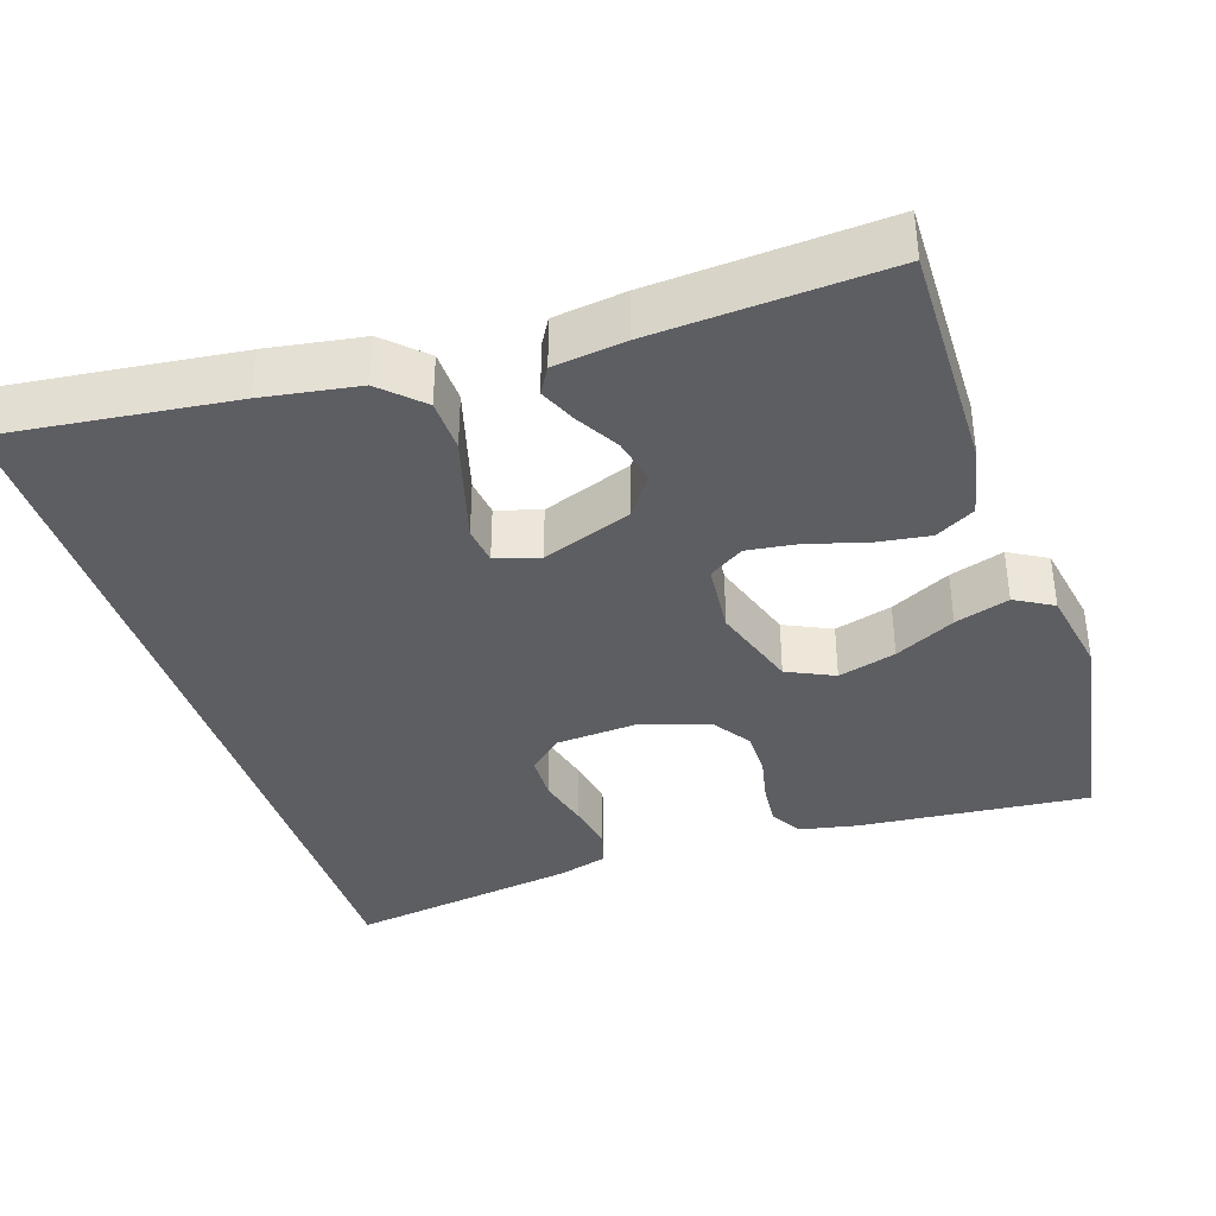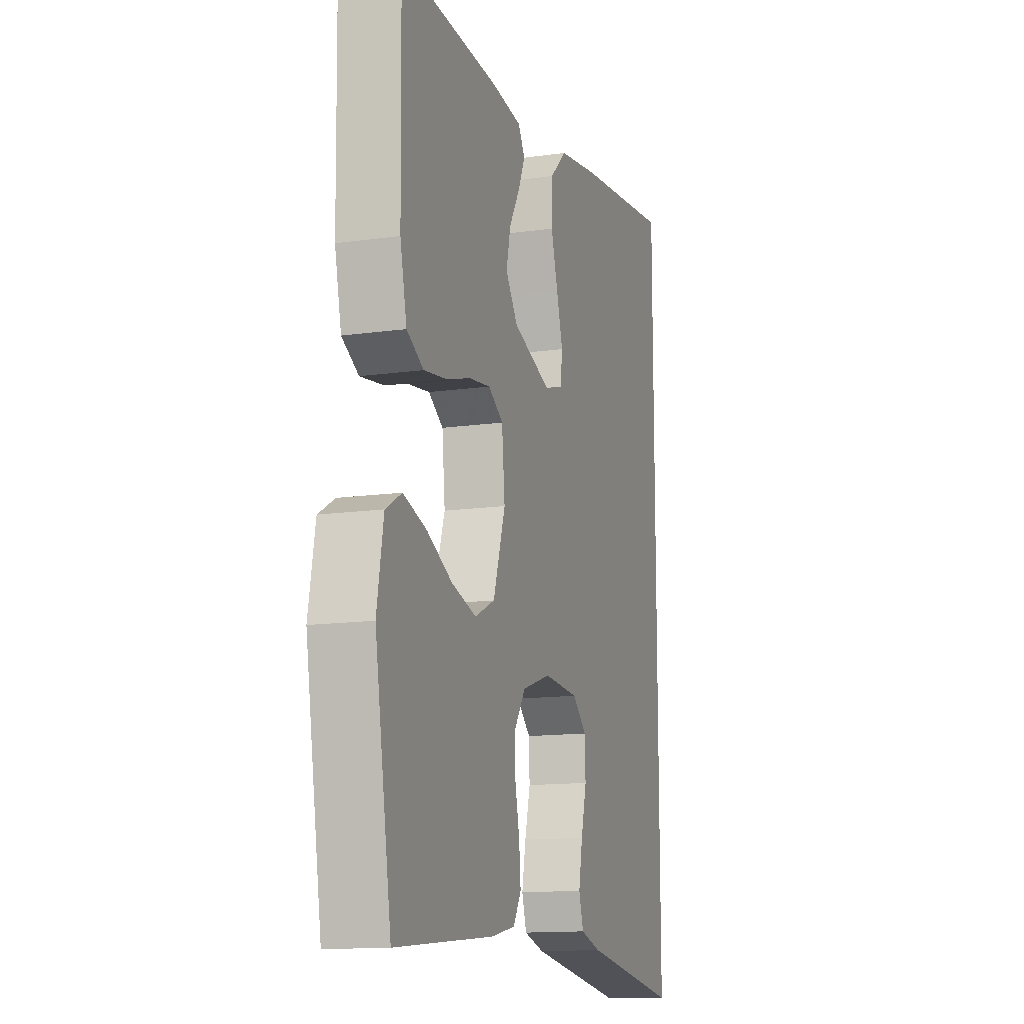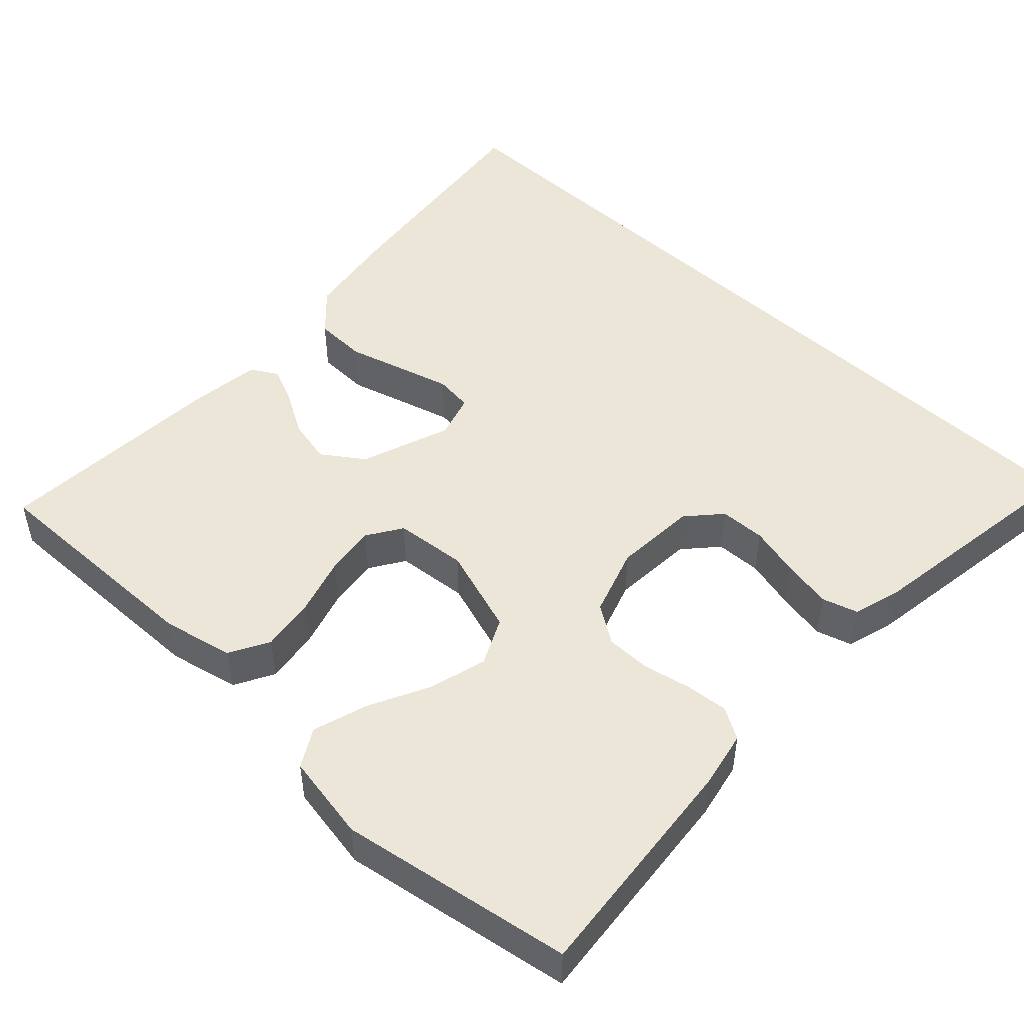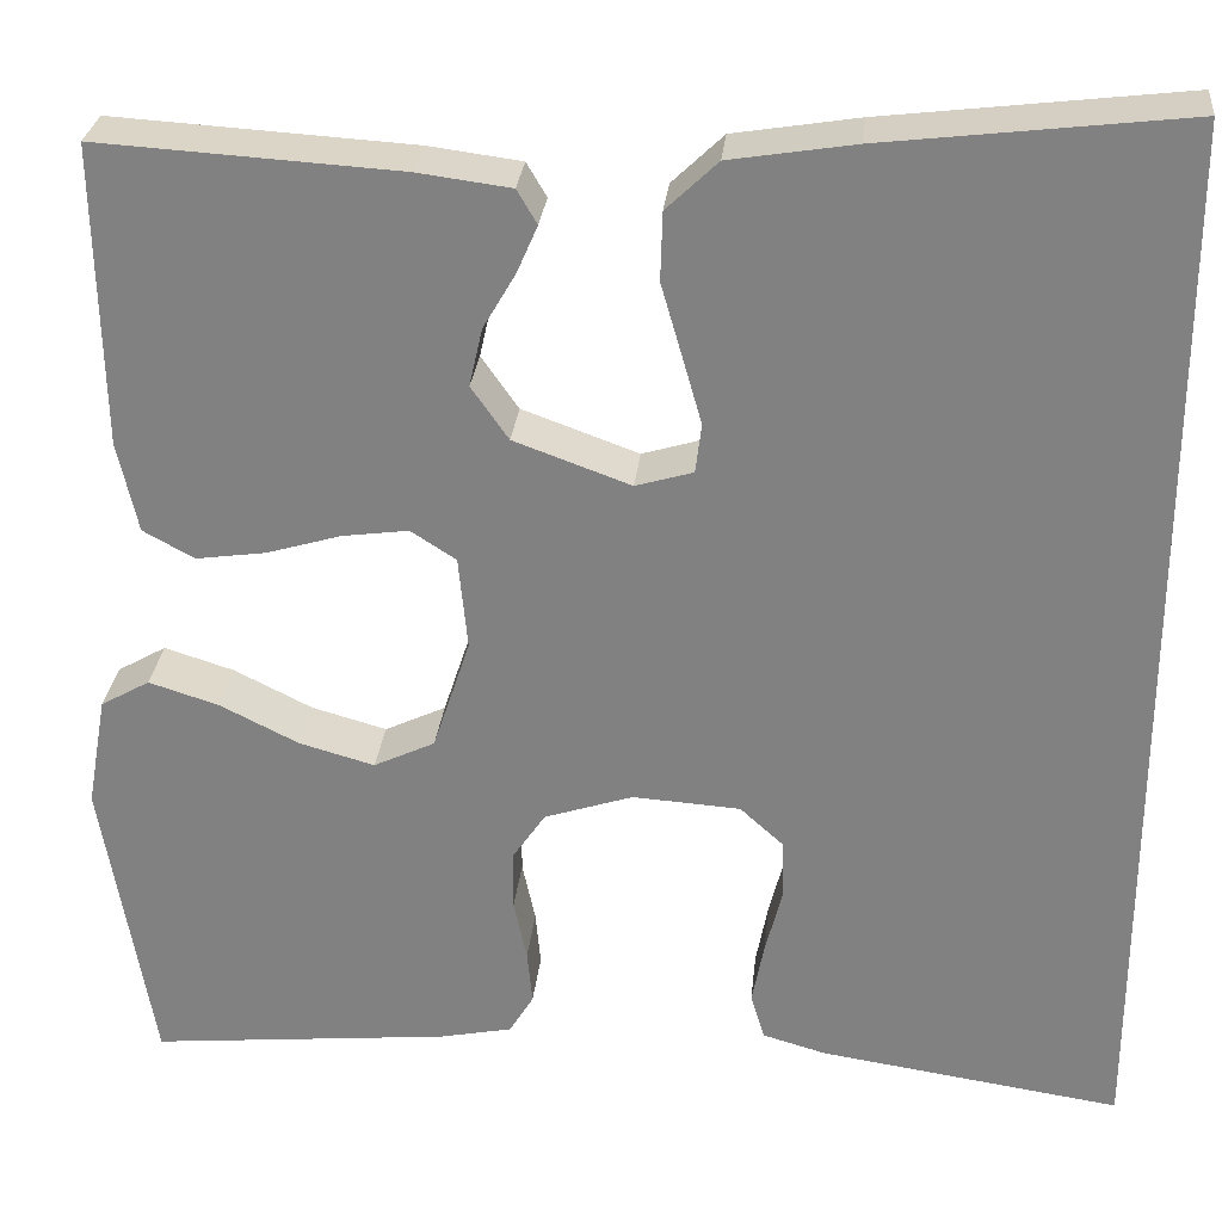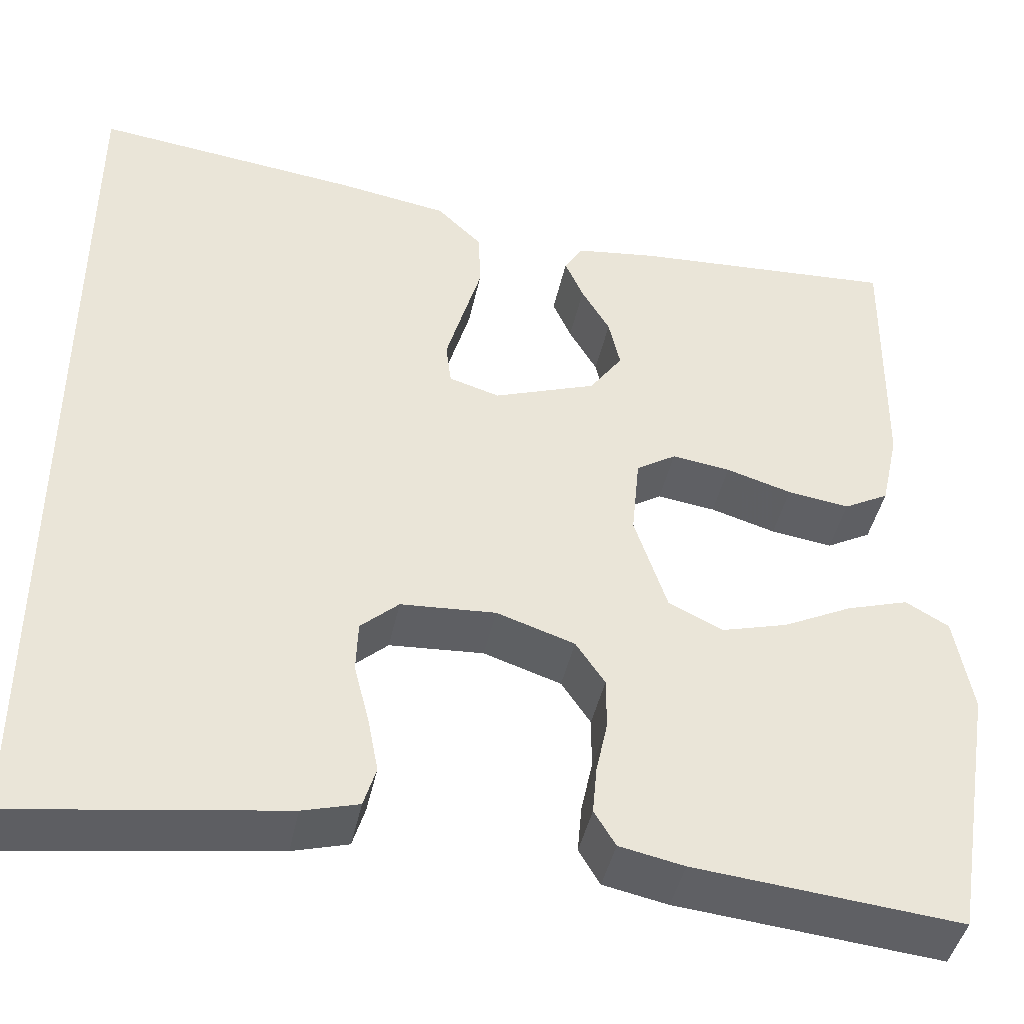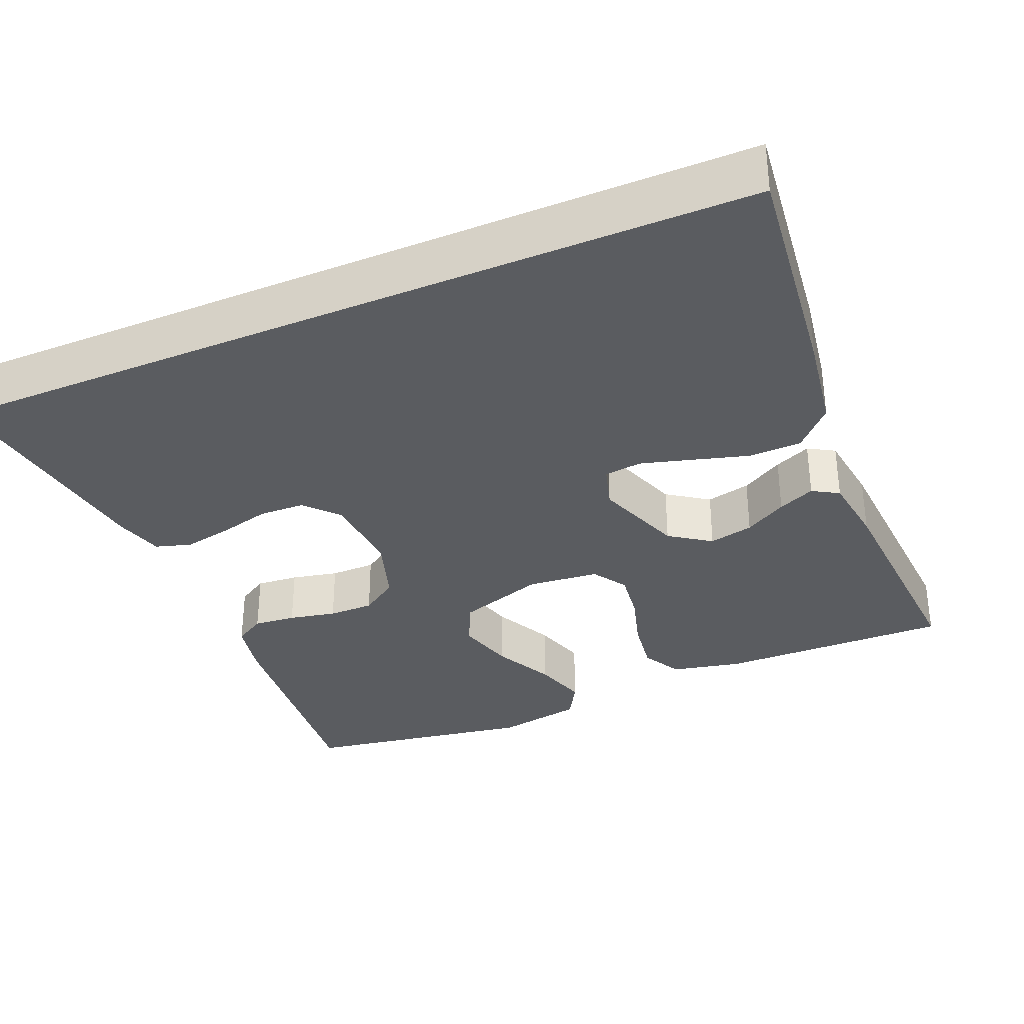
<metadata>
{"format":"obj","ext":"obj","renderer":"f3d","projection":"perspective","resolution":1024,"background":"white","views":[{"elev":-37.6,"azim":18.3,"up":"+Y"},{"elev":-13.4,"azim":107.9,"up":"+Z"},{"elev":49.1,"azim":133.2,"up":"+Y"},{"elev":28.6,"azim":-174.2,"up":"+Z"},{"elev":-43.5,"azim":-11.9,"up":"+Z"},{"elev":-33.8,"azim":-67.0,"up":"+Y"}]}
</metadata>
<code>
v 0.5 0.07 0.5
v 0.495 0.07 0.2
v 0.475 0.07 0.109
v 0.424 0.07 0.081
v 0.354 0.07 0.091
v 0.28 0.07 0.113
v 0.214 0.07 0.122
v 0.169 0.07 0.093
v 0.16 0.07 0
v 0.197 0.07 -0.113
v 0.258 0.07 -0.142
v 0.333 0.07 -0.121
v 0.411 0.07 -0.082
v 0.481 0.07 -0.06
v 0.53 0.07 -0.088
v 0.55 0.07 -0.2
v 0.5 0.07 -0.5
v 0.2 0.07 -0.471
v 0.127 0.07 -0.456
v 0.103 0.07 -0.416
v 0.108 0.07 -0.361
v 0.121 0.07 -0.3
v 0.121 0.07 -0.241
v 0.088 0.07 -0.192
v 0 0.07 -0.163
v -0.107 0.07 -0.17
v -0.15 0.07 -0.209
v -0.152 0.07 -0.268
v -0.135 0.07 -0.335
v -0.123 0.07 -0.398
v -0.137 0.07 -0.444
v -0.2 0.07 -0.462
v -0.5 0.07 -0.506
v -0.5 0.07 0.559
v -0.2 0.07 0.523
v -0.076 0.07 0.503
v -0.025 0.07 0.454
v -0.023 0.07 0.386
v -0.044 0.07 0.313
v -0.063 0.07 0.246
v -0.057 0.07 0.197
v 0 0.07 0.18
v 0.116 0.07 0.222
v 0.153 0.07 0.275
v 0.14 0.07 0.333
v 0.108 0.07 0.388
v 0.087 0.07 0.436
v 0.107 0.07 0.47
v 0.2 0.07 0.482
v 0.5 0 0.5
v 0.495 0 0.2
v 0.475 0 0.109
v 0.424 0 0.081
v 0.354 0 0.091
v 0.28 0 0.113
v 0.214 0 0.122
v 0.169 0 0.093
v 0.16 0 0
v 0.197 0 -0.113
v 0.258 0 -0.142
v 0.333 0 -0.121
v 0.411 0 -0.082
v 0.481 0 -0.06
v 0.53 0 -0.088
v 0.55 0 -0.2
v 0.5 0 -0.5
v 0.2 0 -0.471
v 0.127 0 -0.456
v 0.103 0 -0.416
v 0.108 0 -0.361
v 0.121 0 -0.3
v 0.121 0 -0.241
v 0.088 0 -0.192
v 0 0 -0.163
v -0.107 0 -0.17
v -0.15 0 -0.209
v -0.152 0 -0.268
v -0.135 0 -0.335
v -0.123 0 -0.398
v -0.137 0 -0.444
v -0.2 0 -0.462
v -0.5 0 -0.506
v -0.5 0 0.559
v -0.2 0 0.523
v -0.076 0 0.503
v -0.025 0 0.454
v -0.023 0 0.386
v -0.044 0 0.313
v -0.063 0 0.246
v -0.057 0 0.197
v 0 0 0.18
v 0.116 0 0.222
v 0.153 0 0.275
v 0.14 0 0.333
v 0.108 0 0.388
v 0.087 0 0.436
v 0.107 0 0.47
v 0.2 0 0.482
f 45 46 47 48
f 45 48 49 1
f 36 37 38 39
f 36 39 40
f 35 36 40
f 34 35 40 41
f 28 29 30 31
f 28 31 32 33
f 19 20 21 22
f 19 22 23
f 18 19 23
f 17 18 23
f 16 17 23 24
f 12 13 14 15
f 11 12 15 16
f 3 4 5 6
f 3 6 7
f 2 3 7
f 44 45 1 2
f 43 44 2 7
f 42 43 7 8
f 41 42 8 9
f 34 41 9 10
f 27 28 33 34
f 26 27 34
f 25 26 34 10
f 11 16 24 25
f 10 11 25
f 97 96 95 94
f 50 98 97 94
f 88 87 86 85
f 89 88 85
f 89 85 84
f 90 89 84 83
f 80 79 78 77
f 82 81 80 77
f 71 70 69 68
f 72 71 68
f 72 68 67
f 72 67 66
f 73 72 66 65
f 64 63 62 61
f 65 64 61 60
f 55 54 53 52
f 56 55 52
f 56 52 51
f 51 50 94 93
f 56 51 93 92
f 57 56 92 91
f 58 57 91 90
f 59 58 90 83
f 83 82 77 76
f 83 76 75
f 59 83 75 74
f 74 73 65 60
f 74 60 59
f 1 50 51 2
f 2 51 52 3
f 3 52 53 4
f 4 53 54 5
f 5 54 55 6
f 6 55 56 7
f 7 56 57 8
f 8 57 58 9
f 9 58 59 10
f 10 59 60 11
f 11 60 61 12
f 12 61 62 13
f 13 62 63 14
f 14 63 64 15
f 15 64 65 16
f 16 65 66 17
f 17 66 67 18
f 18 67 68 19
f 19 68 69 20
f 20 69 70 21
f 21 70 71 22
f 22 71 72 23
f 23 72 73 24
f 24 73 74 25
f 25 74 75 26
f 26 75 76 27
f 27 76 77 28
f 28 77 78 29
f 29 78 79 30
f 30 79 80 31
f 31 80 81 32
f 32 81 82 33
f 33 82 83 34
f 34 83 84 35
f 35 84 85 36
f 36 85 86 37
f 37 86 87 38
f 38 87 88 39
f 39 88 89 40
f 40 89 90 41
f 41 90 91 42
f 42 91 92 43
f 43 92 93 44
f 44 93 94 45
f 45 94 95 46
f 46 95 96 47
f 47 96 97 48
f 48 97 98 49
f 49 98 50 1

</code>
